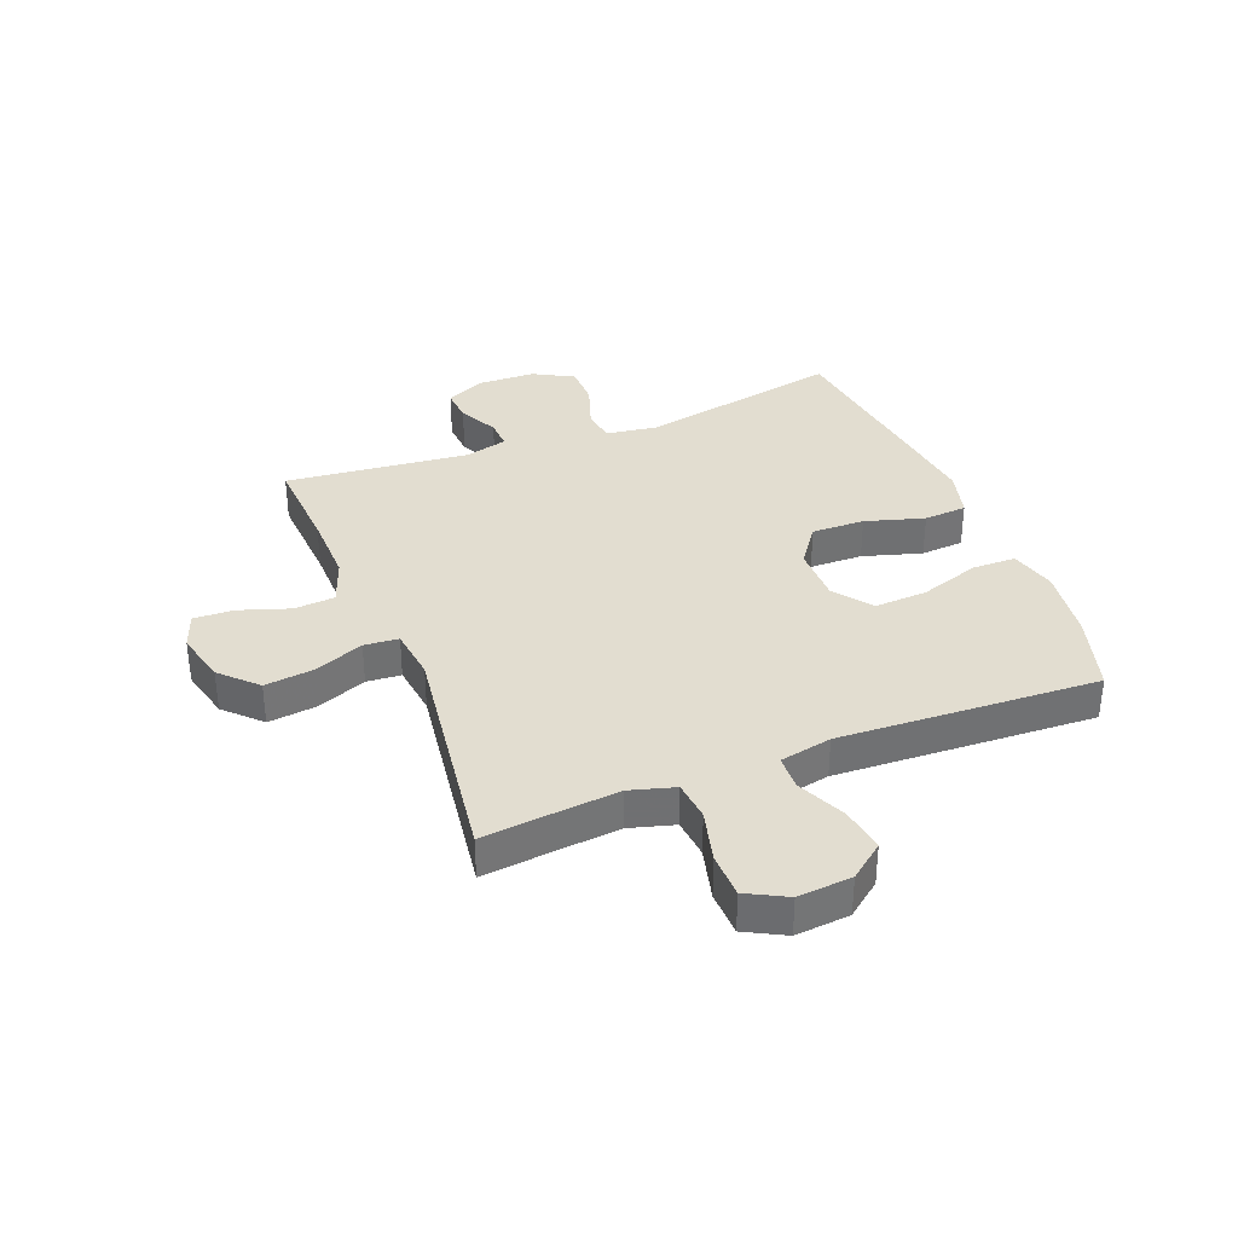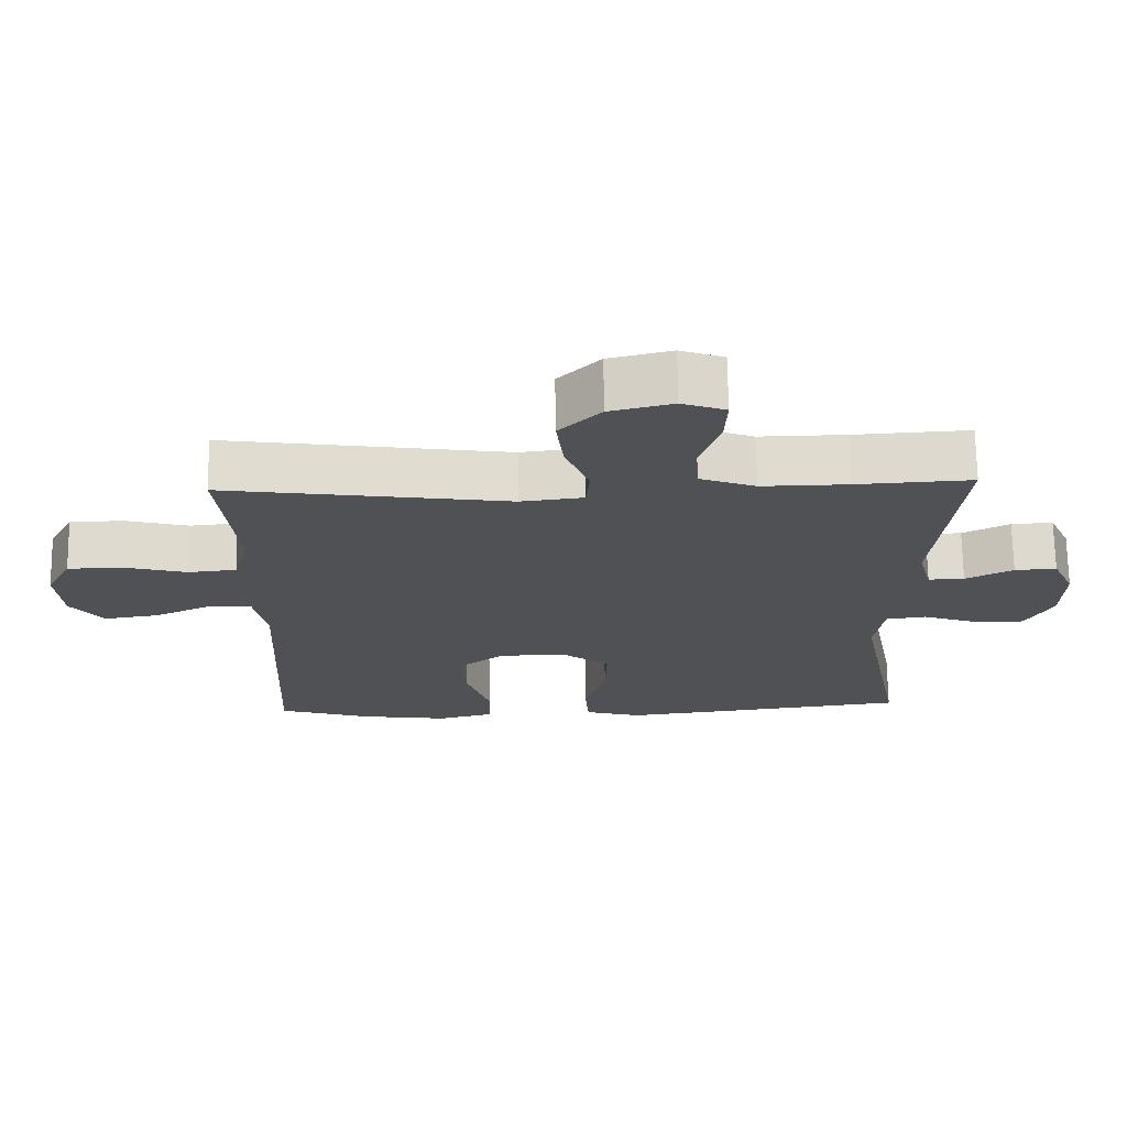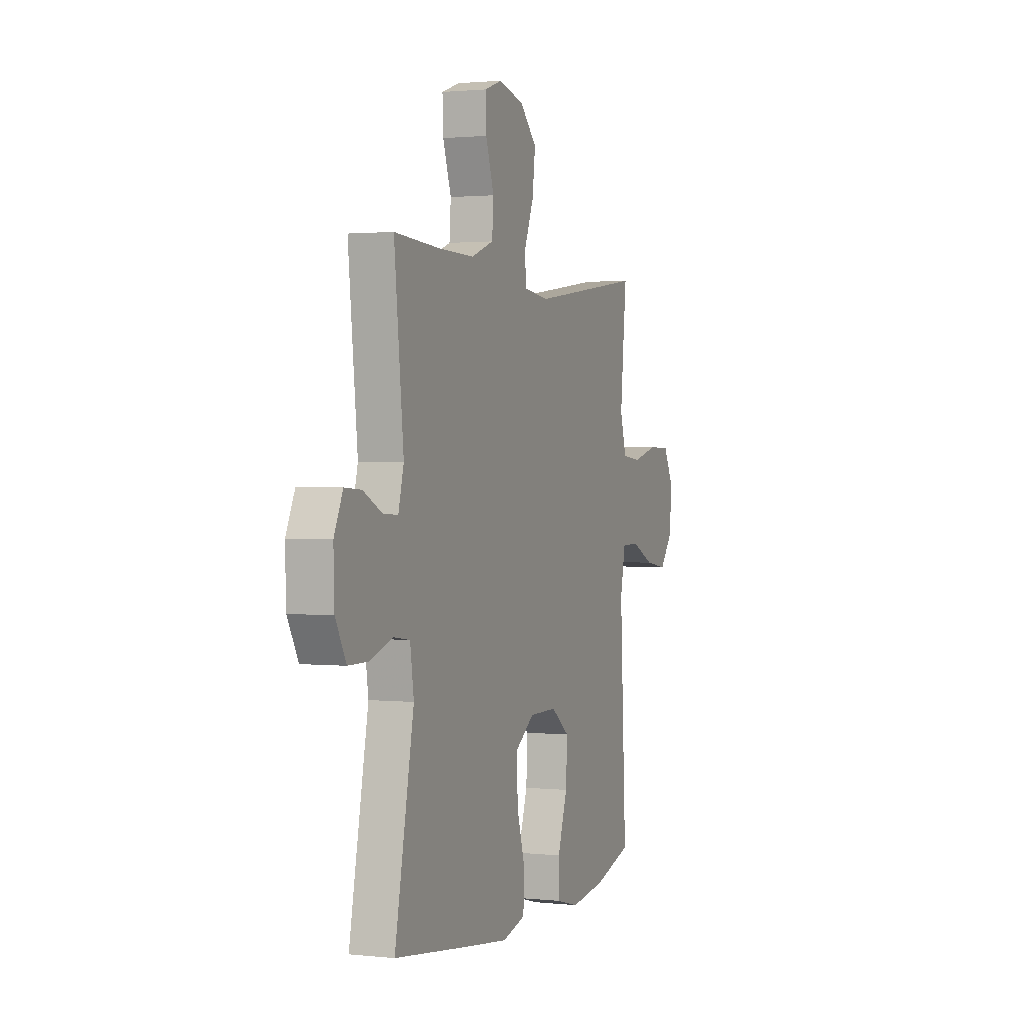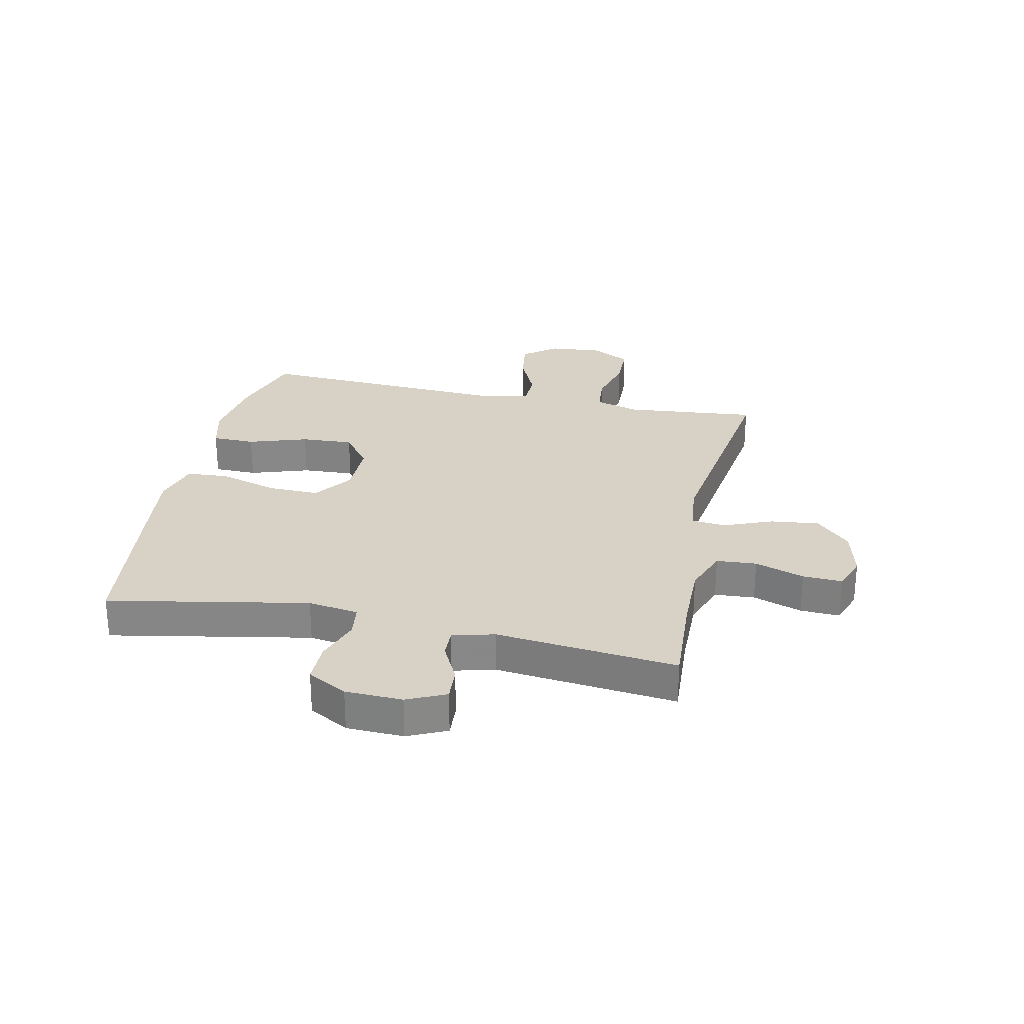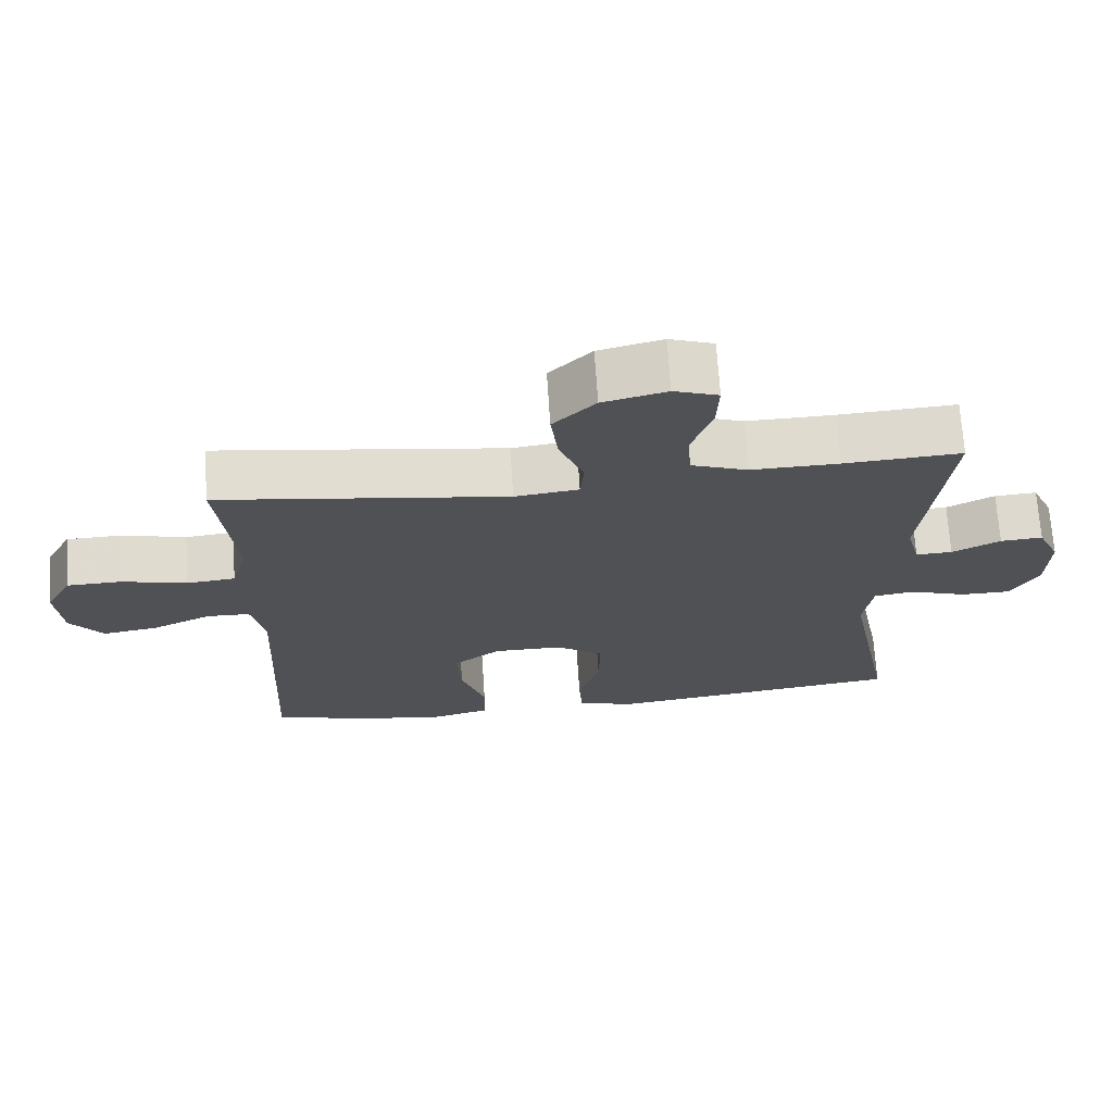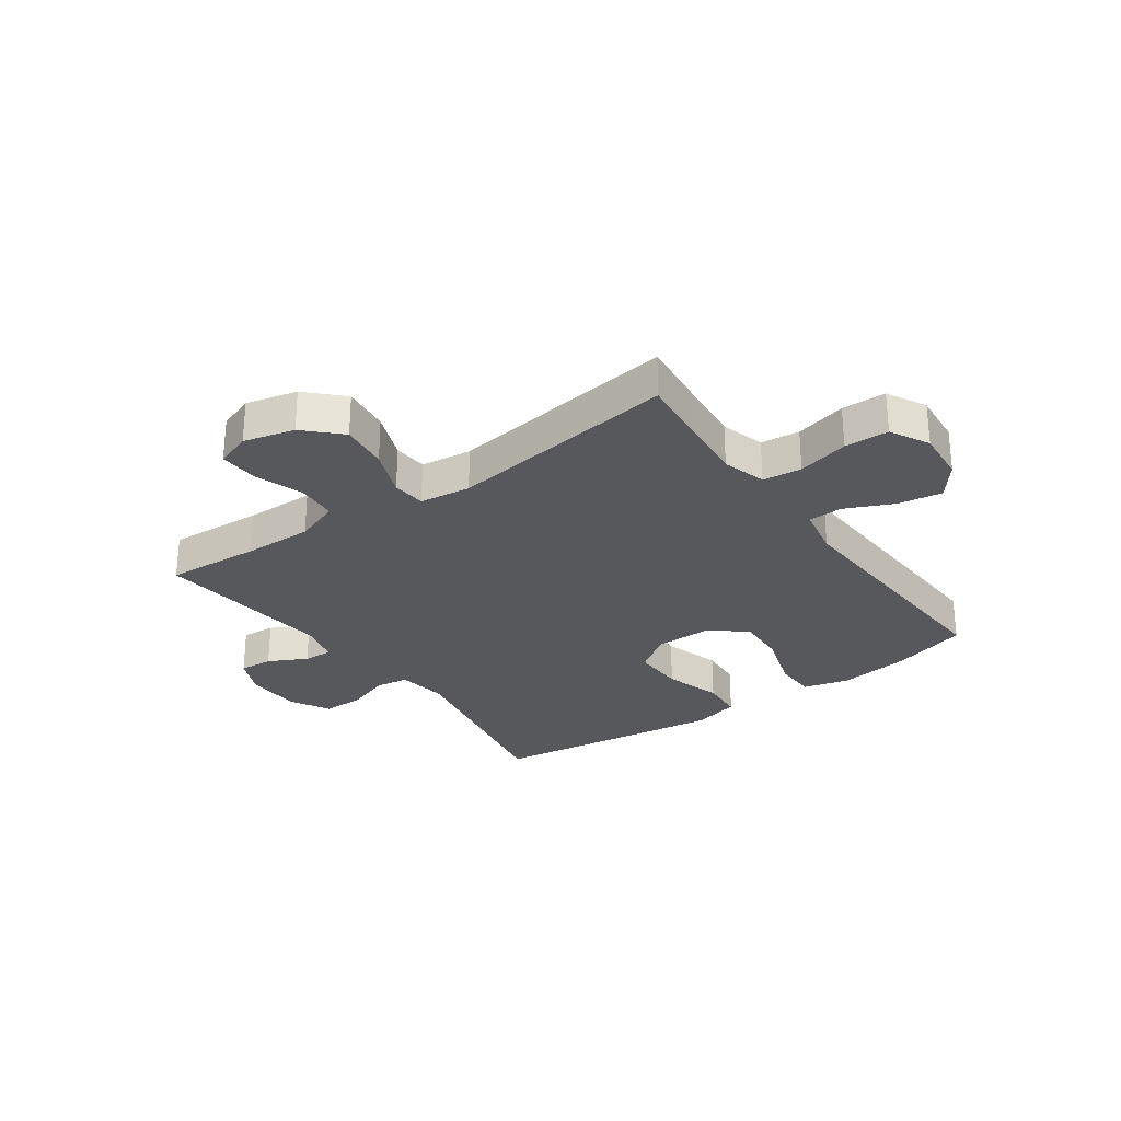
<metadata>
{"format":"obj","ext":"obj","renderer":"f3d","projection":"perspective","resolution":1024,"background":"white","views":[{"elev":35.4,"azim":68.5,"up":"+Y"},{"elev":70.2,"azim":179.2,"up":"+Z"},{"elev":1.4,"azim":-68.8,"up":"+Z"},{"elev":27.6,"azim":-77.8,"up":"+Y"},{"elev":70.0,"azim":176.2,"up":"+Z"},{"elev":-28.2,"azim":35.4,"up":"+Y"}]}
</metadata>
<code>
v -0.5 0.07 0.5
v -0.336 0.07 0.49
v -0.214 0.07 0.488
v -0.135 0.07 0.517
v -0.13 0.07 0.587
v -0.159 0.07 0.673
v -0.162 0.07 0.742
v -0.1 0.07 0.764
v -0.011 0.07 0.742
v 0.048 0.07 0.683
v 0.038 0.07 0.599
v 0.004 0.07 0.514
v 0.009 0.07 0.455
v 0.098 0.07 0.444
v 0.5 0.07 0.5
v 0.488 0.07 0.385
v 0.477 0.07 0.269
v 0.499 0.07 0.192
v 0.567 0.07 0.185
v 0.657 0.07 0.208
v 0.734 0.07 0.206
v 0.77 0.07 0.138
v 0.762 0.07 0.045
v 0.716 0.07 -0.014
v 0.639 0.07 -0.002
v 0.556 0.07 0.036
v 0.496 0.07 0.034
v 0.478 0.07 -0.055
v 0.5 0.07 -0.5
v 0.366 0.07 -0.54
v 0.241 0.07 -0.557
v 0.161 0.07 -0.536
v 0.16 0.07 -0.461
v 0.194 0.07 -0.358
v 0.199 0.07 -0.267
v 0.134 0.07 -0.218
v 0.037 0.07 -0.218
v -0.03 0.07 -0.266
v -0.028 0.07 -0.357
v 0.002 0.07 -0.458
v -0.003 0.07 -0.532
v -0.085 0.07 -0.554
v -0.212 0.07 -0.538
v -0.5 0.07 -0.5
v -0.433 0.07 -0.152
v -0.446 0.07 -0.064
v -0.503 0.07 -0.056
v -0.582 0.07 -0.083
v -0.653 0.07 -0.083
v -0.691 0.07 -0.014
v -0.694 0.07 0.085
v -0.663 0.07 0.152
v -0.604 0.07 0.148
v -0.537 0.07 0.114
v -0.486 0.07 0.112
v -0.467 0.07 0.185
v -0.5 0 0.5
v -0.336 0 0.49
v -0.214 0 0.488
v -0.135 0 0.517
v -0.13 0 0.587
v -0.159 0 0.673
v -0.162 0 0.742
v -0.1 0 0.764
v -0.011 0 0.742
v 0.048 0 0.683
v 0.038 0 0.599
v 0.004 0 0.514
v 0.009 0 0.455
v 0.098 0 0.444
v 0.5 0 0.5
v 0.488 0 0.385
v 0.477 0 0.269
v 0.499 0 0.192
v 0.567 0 0.185
v 0.657 0 0.208
v 0.734 0 0.206
v 0.77 0 0.138
v 0.762 0 0.045
v 0.716 0 -0.014
v 0.639 0 -0.002
v 0.556 0 0.036
v 0.496 0 0.034
v 0.478 0 -0.055
v 0.5 0 -0.5
v 0.366 0 -0.54
v 0.241 0 -0.557
v 0.161 0 -0.536
v 0.16 0 -0.461
v 0.194 0 -0.358
v 0.199 0 -0.267
v 0.134 0 -0.218
v 0.037 0 -0.218
v -0.03 0 -0.266
v -0.028 0 -0.357
v 0.002 0 -0.458
v -0.003 0 -0.532
v -0.085 0 -0.554
v -0.212 0 -0.538
v -0.5 0 -0.5
v -0.433 0 -0.152
v -0.446 0 -0.064
v -0.503 0 -0.056
v -0.582 0 -0.083
v -0.653 0 -0.083
v -0.691 0 -0.014
v -0.694 0 0.085
v -0.663 0 0.152
v -0.604 0 0.148
v -0.537 0 0.114
v -0.486 0 0.112
v -0.467 0 0.185
f 51 52 53 54
f 51 54 55
f 50 51 55
f 47 48 49 50
f 46 47 50 55
f 42 43 44 45
f 42 45 46
f 39 40 41 42
f 38 39 42 46
f 37 38 46 55
f 31 32 33 34
f 31 34 35
f 28 29 30 31
f 27 28 31 35
f 23 24 25 26
f 23 26 27
f 22 23 27
f 19 20 21 22
f 18 19 22 27
f 17 18 27 35
f 14 15 16
f 13 14 16 17
f 9 10 11 12
f 7 8 9 12
f 5 6 7 12
f 4 5 12 13
f 3 4 13
f 2 3 13 17
f 56 1 2 17
f 36 37 55 56
f 17 35 36
f 17 36 56
f 110 109 108 107
f 111 110 107
f 111 107 106
f 106 105 104 103
f 111 106 103 102
f 101 100 99 98
f 102 101 98
f 98 97 96 95
f 102 98 95 94
f 111 102 94 93
f 90 89 88 87
f 91 90 87
f 87 86 85 84
f 91 87 84 83
f 82 81 80 79
f 83 82 79
f 83 79 78
f 78 77 76 75
f 83 78 75 74
f 91 83 74 73
f 72 71 70
f 73 72 70 69
f 68 67 66 65
f 68 65 64 63
f 68 63 62 61
f 69 68 61 60
f 69 60 59
f 73 69 59 58
f 73 58 57 112
f 112 111 93 92
f 92 91 73
f 112 92 73
f 1 57 58 2
f 2 58 59 3
f 3 59 60 4
f 4 60 61 5
f 5 61 62 6
f 6 62 63 7
f 7 63 64 8
f 8 64 65 9
f 9 65 66 10
f 10 66 67 11
f 11 67 68 12
f 12 68 69 13
f 13 69 70 14
f 14 70 71 15
f 15 71 72 16
f 16 72 73 17
f 17 73 74 18
f 18 74 75 19
f 19 75 76 20
f 20 76 77 21
f 21 77 78 22
f 22 78 79 23
f 23 79 80 24
f 24 80 81 25
f 25 81 82 26
f 26 82 83 27
f 27 83 84 28
f 28 84 85 29
f 29 85 86 30
f 30 86 87 31
f 31 87 88 32
f 32 88 89 33
f 33 89 90 34
f 34 90 91 35
f 35 91 92 36
f 36 92 93 37
f 37 93 94 38
f 38 94 95 39
f 39 95 96 40
f 40 96 97 41
f 41 97 98 42
f 42 98 99 43
f 43 99 100 44
f 44 100 101 45
f 45 101 102 46
f 46 102 103 47
f 47 103 104 48
f 48 104 105 49
f 49 105 106 50
f 50 106 107 51
f 51 107 108 52
f 52 108 109 53
f 53 109 110 54
f 54 110 111 55
f 55 111 112 56
f 56 112 57 1

</code>
